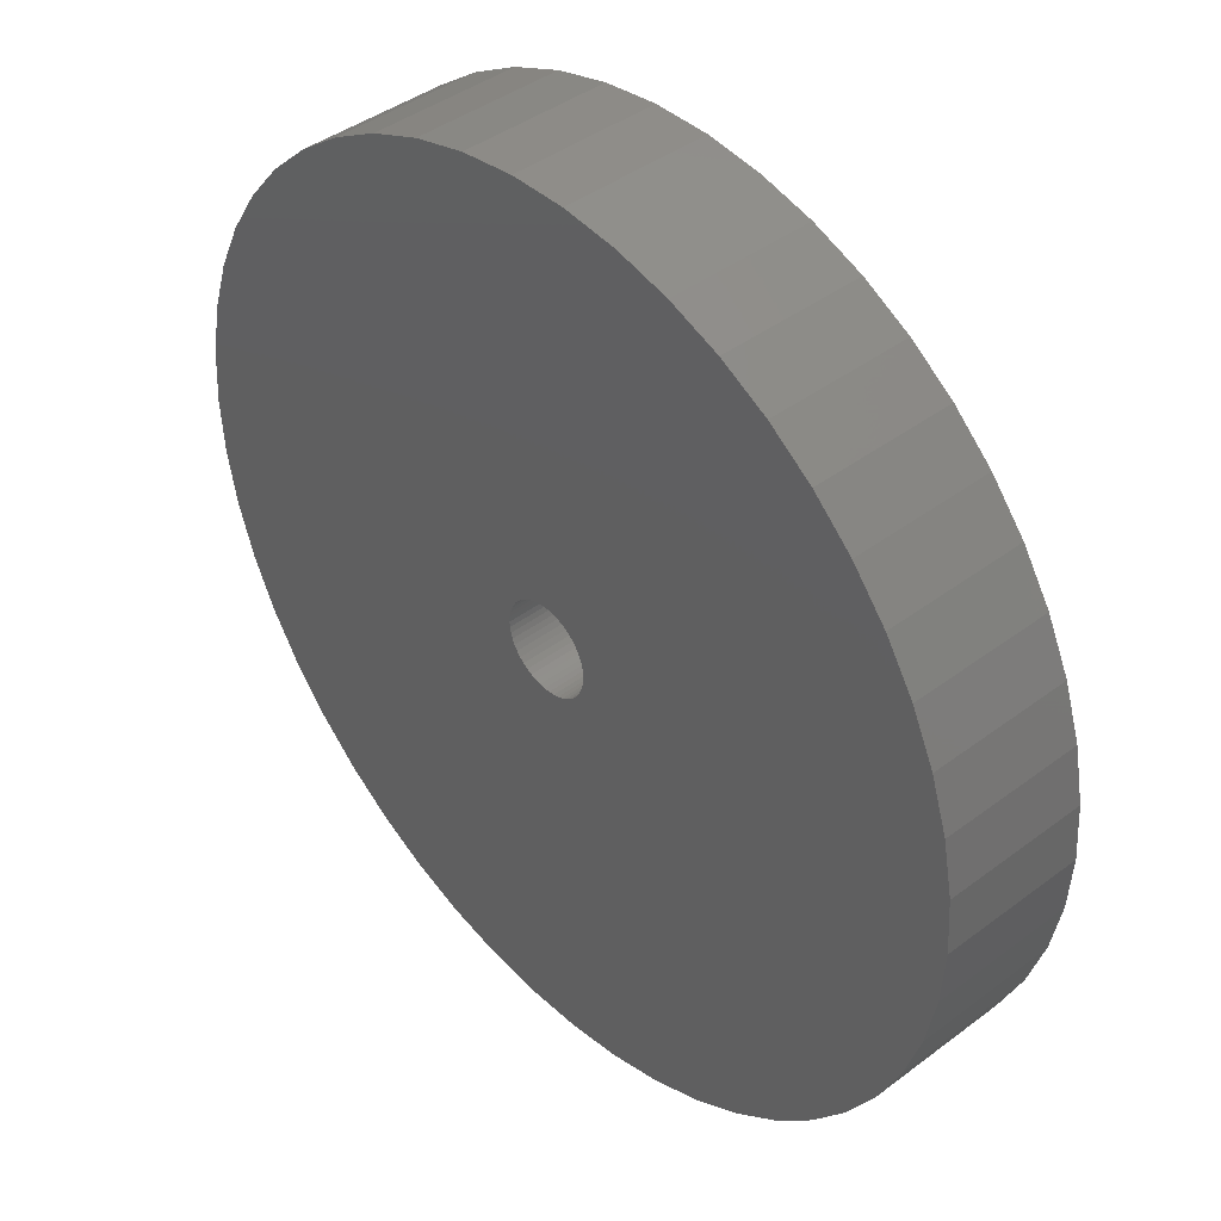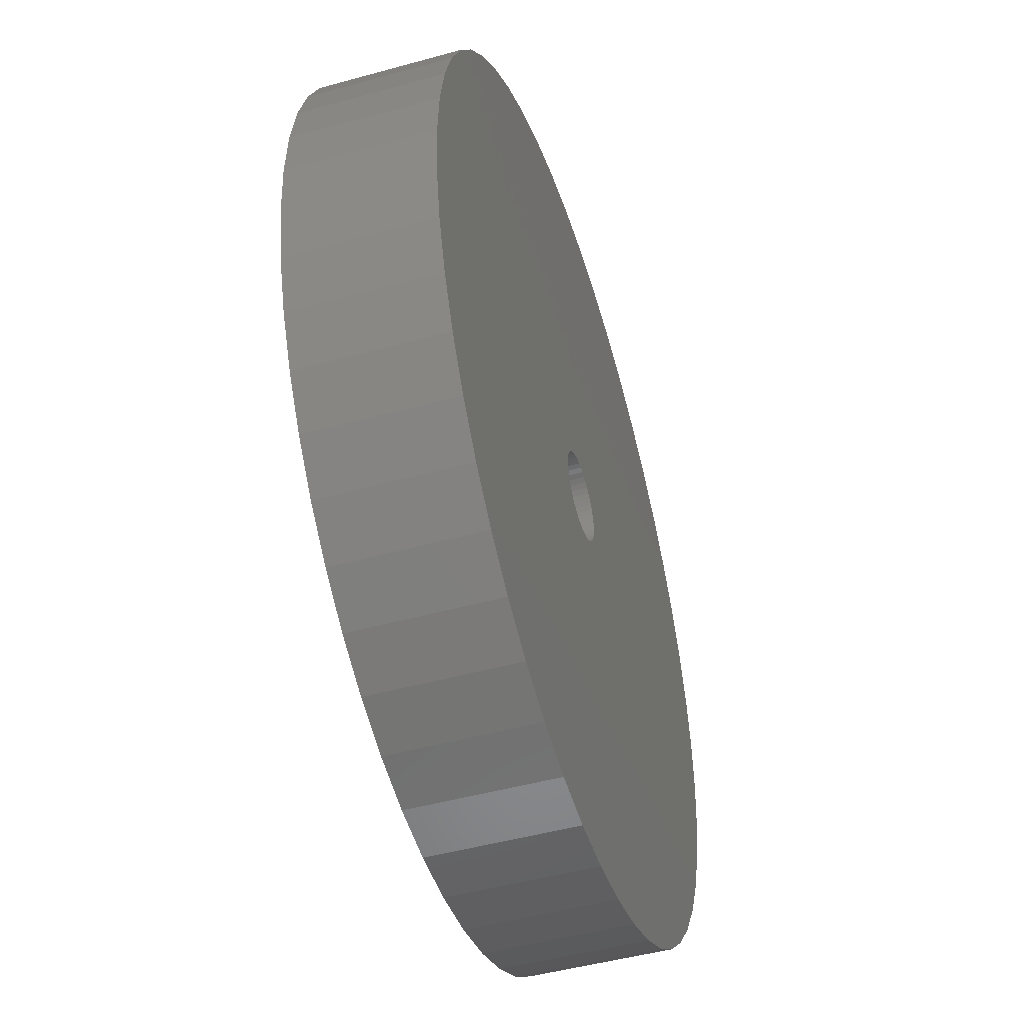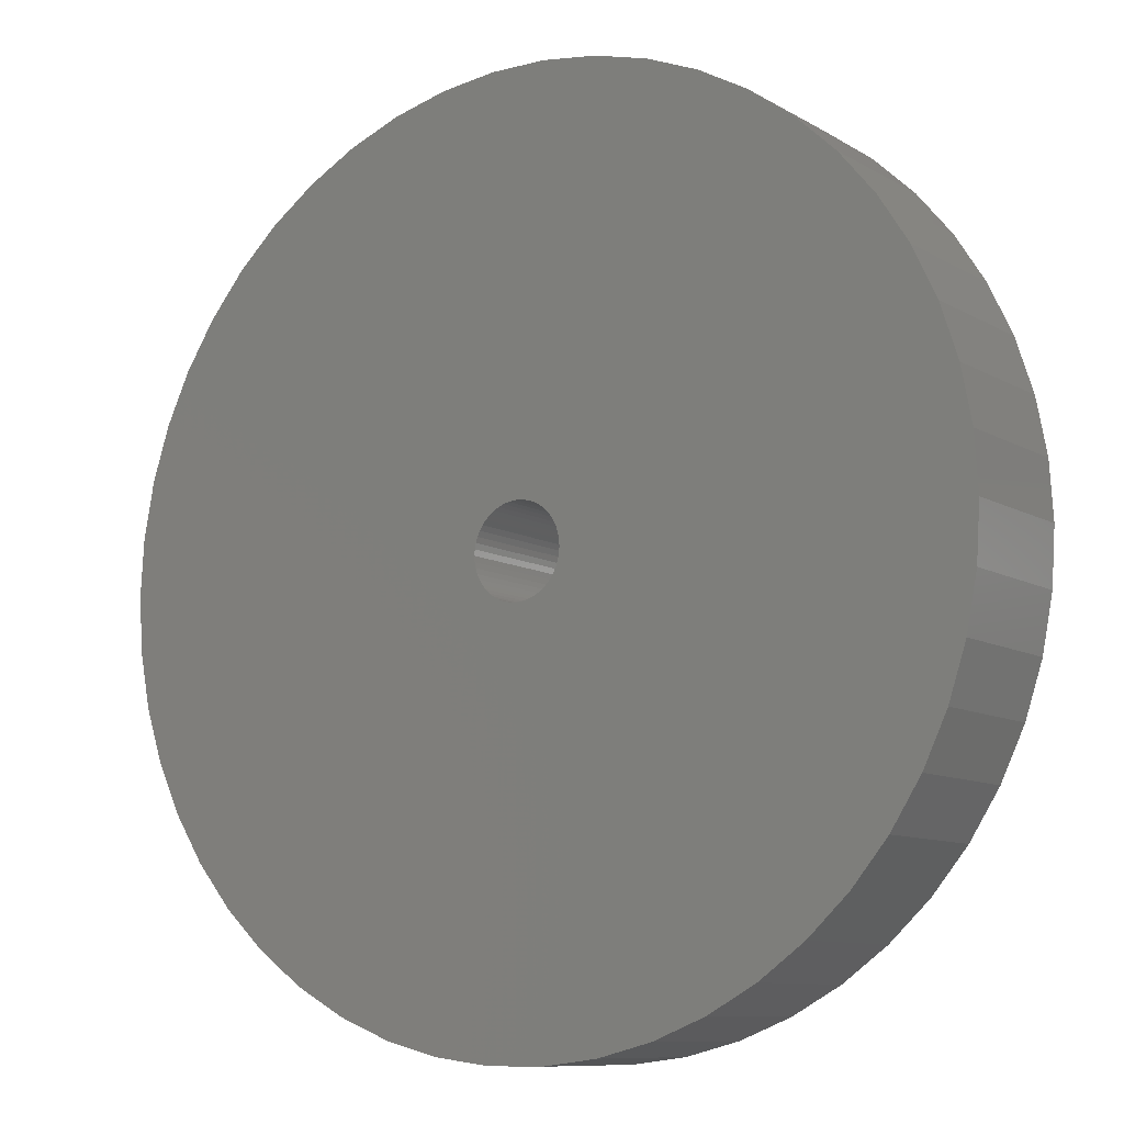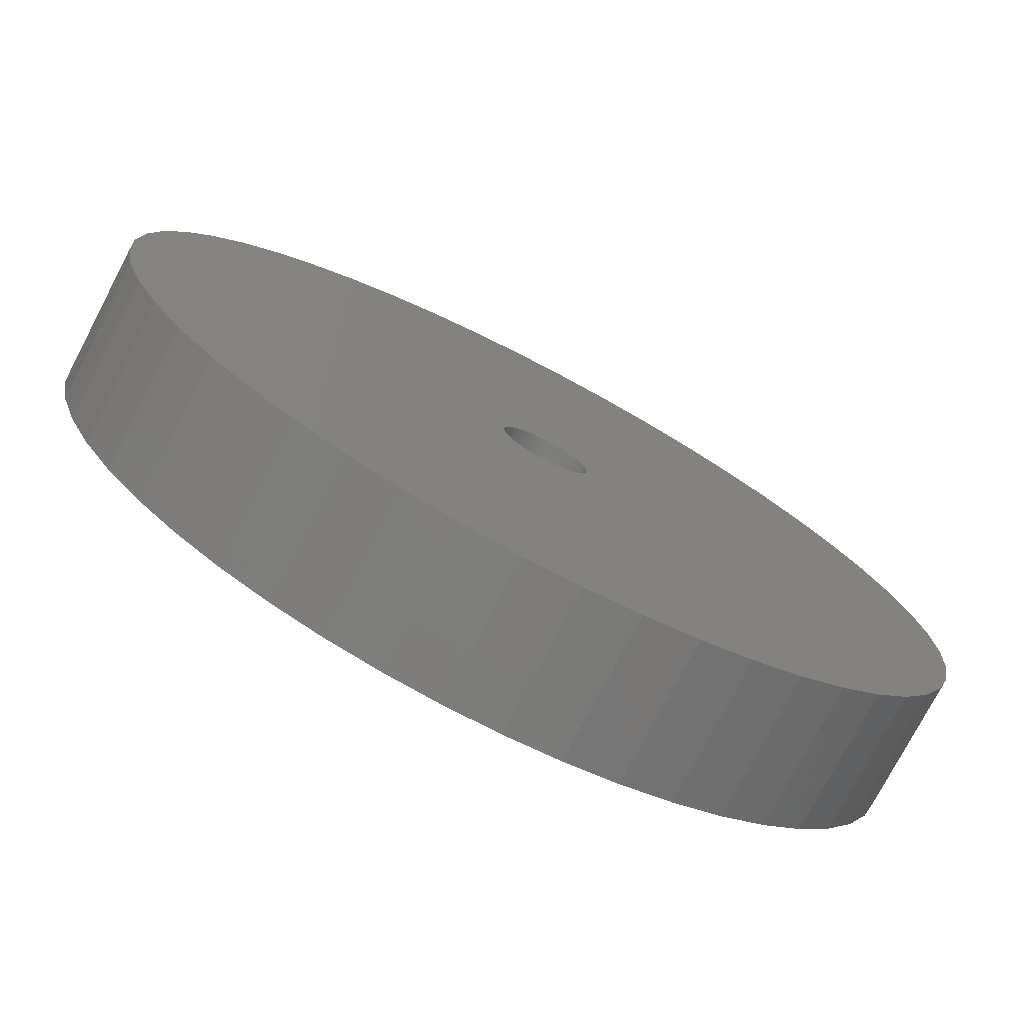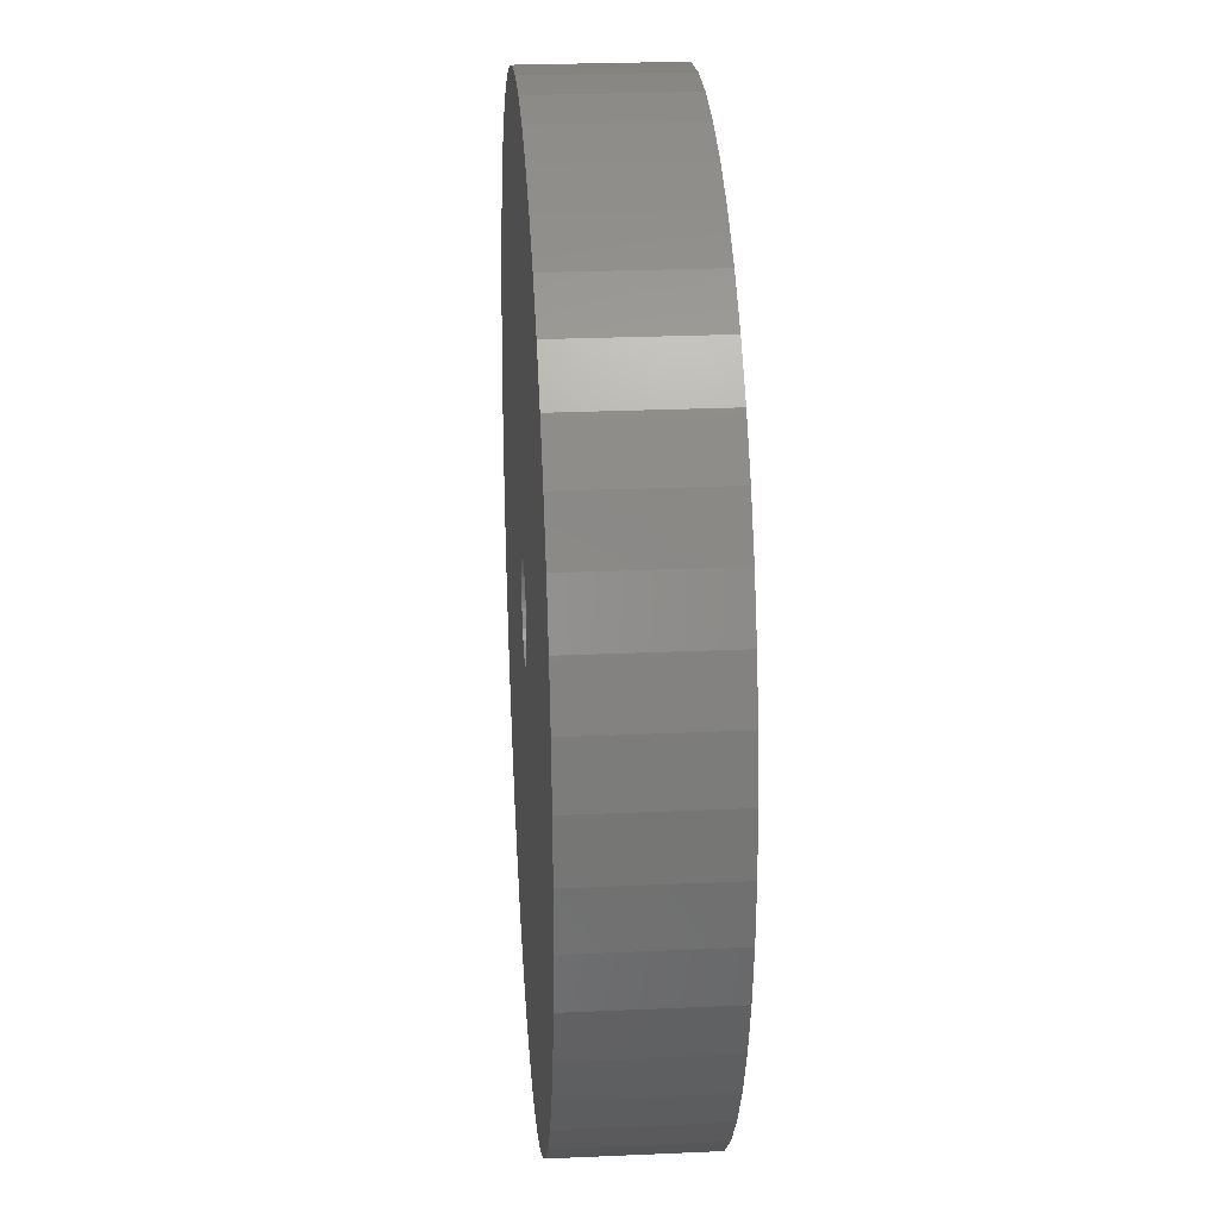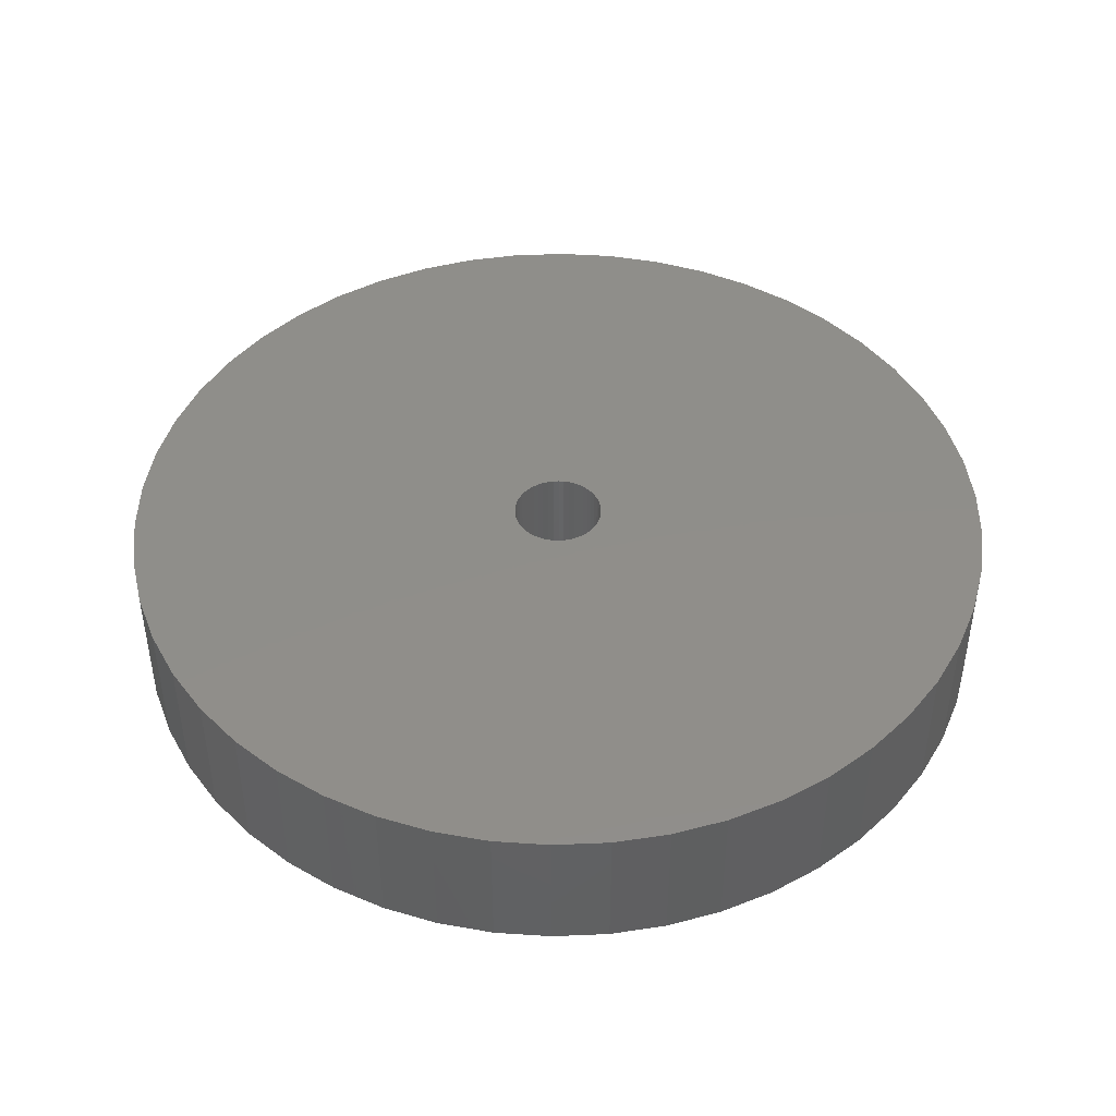
<metadata>
{"format":"stl","ext":"stl","renderer":"f3d","projection":"perspective","resolution":1024,"background":"white","views":[{"elev":41.8,"azim":47.8,"up":"+Y"},{"elev":-47.8,"azim":107.3,"up":"+Y"},{"elev":-9.6,"azim":34.3,"up":"+Y"},{"elev":-75.8,"azim":-27.6,"up":"+Y"},{"elev":25.4,"azim":85.9,"up":"+Y"},{"elev":44.8,"azim":-2.8,"up":"+Z"}]}
</metadata>
<code>
# stl→obj: 200 verts, 400 faces
v 22 0 3.5
v 21.83 2.757 -3.5
v 21.83 2.757 3.5
v 22 0 -3.5
v -22 0 -3.5
v -21.83 2.757 3.5
v -21.83 2.757 -3.5
v -22 0 3.5
v 1.381 21.96 -3.5
v -1.381 21.96 3.5
v 1.381 21.96 3.5
v -1.381 21.96 -3.5
v -1.381 -21.96 -3.5
v 1.381 -21.96 3.5
v -1.381 -21.96 3.5
v 1.381 -21.96 -3.5
v 16.04 15.06 -3.5
v 14.02 16.95 3.5
v 16.04 15.06 3.5
v 14.02 16.95 -3.5
v -14.02 16.95 -3.5
v -16.04 15.06 3.5
v -14.02 16.95 3.5
v -16.04 15.06 -3.5
v -6.798 20.92 -3.5
v -9.367 19.91 3.5
v -6.798 20.92 3.5
v -9.367 19.91 -3.5
v 20.46 8.099 3.5
v 19.28 10.6 -3.5
v 19.28 10.6 3.5
v 20.46 8.099 -3.5
v 21.31 5.471 -3.5
v 21.31 5.471 3.5
v 9.367 19.91 -3.5
v 6.798 20.92 3.5
v 9.367 19.91 3.5
v 6.798 20.92 -3.5
v 4.122 21.61 3.5
v 4.122 21.61 -3.5
v 11.79 18.58 -3.5
v 11.79 18.58 3.5
v -20.46 8.099 -3.5
v -19.28 10.6 3.5
v -19.28 10.6 -3.5
v -20.46 8.099 3.5
v -21.31 5.471 -3.5
v -21.31 5.471 3.5
v -4.122 21.61 3.5
v -4.122 21.61 -3.5
v 4.122 -21.61 3.5
v 4.122 -21.61 -3.5
v 17.8 12.93 3.5
v 17.8 12.93 -3.5
v -17.8 12.93 3.5
v -17.8 12.93 -3.5
v 2.25 0 3.5
v 2.232 0.282 3.5
v 21.83 -2.757 3.5
v 2.179 0.5596 3.5
v 2.232 -0.282 3.5
v 2.092 0.8283 3.5
v 21.31 -5.471 3.5
v 1.972 1.084 3.5
v 2.179 -0.5596 3.5
v 1.82 1.323 3.5
v 20.46 -8.099 3.5
v 1.64 1.54 3.5
v 2.092 -0.8283 3.5
v 1.434 1.734 3.5
v 19.28 -10.6 3.5
v 1.206 1.9 3.5
v 1.972 -1.084 3.5
v 0.958 2.036 3.5
v 17.8 -12.93 3.5
v 0.6953 2.14 3.5
v 1.82 -1.323 3.5
v 16.04 -15.06 3.5
v 0.4216 2.21 3.5
v 0.1413 2.246 3.5
v -0.1413 2.246 3.5
v -0.4216 2.21 3.5
v -0.6953 2.14 3.5
v -0.958 2.036 3.5
v -1.206 1.9 3.5
v -11.79 18.58 3.5
v -1.434 1.734 3.5
v -1.64 1.54 3.5
v -1.82 1.323 3.5
v 1.64 -1.54 3.5
v 14.02 -16.95 3.5
v 1.434 -1.734 3.5
v 11.79 -18.58 3.5
v 1.206 -1.9 3.5
v 9.367 -19.91 3.5
v 0.958 -2.036 3.5
v 6.798 -20.92 3.5
v 0.6953 -2.14 3.5
v 0.4216 -2.21 3.5
v 0.1413 -2.246 3.5
v -0.1413 -2.246 3.5
v -0.4216 -2.21 3.5
v -4.122 -21.61 3.5
v -0.6953 -2.14 3.5
v -6.798 -20.92 3.5
v -0.958 -2.036 3.5
v -9.367 -19.91 3.5
v -1.206 -1.9 3.5
v -11.79 -18.58 3.5
v -1.434 -1.734 3.5
v -14.02 -16.95 3.5
v -1.64 -1.54 3.5
v -16.04 -15.06 3.5
v -1.82 -1.323 3.5
v -17.8 -12.93 3.5
v -1.972 -1.084 3.5
v -19.28 -10.6 3.5
v -2.092 -0.8283 3.5
v -20.46 -8.099 3.5
v -2.179 -0.5596 3.5
v -21.31 -5.471 3.5
v -2.232 -0.282 3.5
v -21.83 -2.757 3.5
v -2.25 0 3.5
v -1.972 1.084 3.5
v -2.092 0.8283 3.5
v -2.179 0.5596 3.5
v -2.232 0.282 3.5
v -11.79 18.58 -3.5
v 21.83 -2.757 -3.5
v 21.31 -5.471 -3.5
v -16.04 -15.06 -3.5
v -14.02 -16.95 -3.5
v -19.28 -10.6 -3.5
v -20.46 -8.099 -3.5
v -17.8 -12.93 -3.5
v 2.25 0 -3.5
v 2.232 -0.282 -3.5
v 2.179 -0.5596 -3.5
v 20.46 -8.099 -3.5
v 2.232 0.282 -3.5
v 2.092 -0.8283 -3.5
v 19.28 -10.6 -3.5
v 1.972 -1.084 -3.5
v 17.8 -12.93 -3.5
v 2.179 0.5596 -3.5
v 1.82 -1.323 -3.5
v 16.04 -15.06 -3.5
v 1.64 -1.54 -3.5
v 14.02 -16.95 -3.5
v 2.092 0.8283 -3.5
v 1.434 -1.734 -3.5
v 11.79 -18.58 -3.5
v 1.206 -1.9 -3.5
v 9.367 -19.91 -3.5
v 1.972 1.084 -3.5
v 0.958 -2.036 -3.5
v 6.798 -20.92 -3.5
v 0.6953 -2.14 -3.5
v 1.82 1.323 -3.5
v 0.4216 -2.21 -3.5
v 0.1413 -2.246 -3.5
v -0.1413 -2.246 -3.5
v -0.4216 -2.21 -3.5
v -4.122 -21.61 -3.5
v -0.6953 -2.14 -3.5
v -6.798 -20.92 -3.5
v -0.958 -2.036 -3.5
v -9.367 -19.91 -3.5
v -1.206 -1.9 -3.5
v -11.79 -18.58 -3.5
v -1.434 -1.734 -3.5
v -1.64 -1.54 -3.5
v -1.82 -1.323 -3.5
v 1.64 1.54 -3.5
v 1.434 1.734 -3.5
v 1.206 1.9 -3.5
v 0.958 2.036 -3.5
v 0.6953 2.14 -3.5
v 0.4216 2.21 -3.5
v 0.1413 2.246 -3.5
v -0.1413 2.246 -3.5
v -0.4216 2.21 -3.5
v -0.6953 2.14 -3.5
v -0.958 2.036 -3.5
v -1.206 1.9 -3.5
v -1.434 1.734 -3.5
v -1.64 1.54 -3.5
v -1.82 1.323 -3.5
v -1.972 1.084 -3.5
v -2.092 0.8283 -3.5
v -2.179 0.5596 -3.5
v -2.232 0.282 -3.5
v -2.25 0 -3.5
v -1.972 -1.084 -3.5
v -2.092 -0.8283 -3.5
v -2.179 -0.5596 -3.5
v -21.31 -5.471 -3.5
v -2.232 -0.282 -3.5
v -21.83 -2.757 -3.5
f 1 2 3
f 2 1 4
f 5 6 7
f 6 5 8
f 9 10 11
f 10 9 12
f 13 14 15
f 14 13 16
f 17 18 19
f 18 17 20
f 21 22 23
f 22 21 24
f 25 26 27
f 26 25 28
f 29 30 31
f 30 29 32
f 3 33 34
f 33 3 2
f 35 36 37
f 36 35 38
f 38 39 36
f 39 38 40
f 41 37 42
f 37 41 35
f 43 44 45
f 44 43 46
f 47 46 43
f 46 47 48
f 12 49 10
f 49 12 50
f 16 51 14
f 51 16 52
f 34 32 29
f 32 34 33
f 53 17 19
f 17 53 54
f 31 54 53
f 54 31 30
f 40 11 39
f 11 40 9
f 20 42 18
f 42 20 41
f 45 55 56
f 55 45 44
f 56 22 24
f 22 56 55
f 7 48 47
f 48 7 6
f 57 1 3
f 58 3 34
f 1 57 59
f 60 34 29
f 61 59 57
f 62 29 31
f 59 61 63
f 64 31 53
f 65 63 61
f 66 53 19
f 63 65 67
f 68 19 18
f 69 67 65
f 70 18 42
f 67 69 71
f 72 42 37
f 73 71 69
f 74 37 36
f 71 73 75
f 76 36 39
f 77 75 73
f 75 77 78
f 3 58 57
f 34 60 58
f 29 62 60
f 31 64 62
f 53 66 64
f 19 68 66
f 18 70 68
f 79 39 11
f 42 72 70
f 37 74 72
f 36 76 74
f 39 79 76
f 11 80 79
f 11 81 80
f 10 81 11
f 81 10 82
f 49 82 10
f 82 49 83
f 27 83 49
f 83 27 84
f 26 84 27
f 84 26 85
f 86 85 26
f 85 86 87
f 23 87 86
f 87 23 88
f 22 88 23
f 88 22 89
f 90 78 77
f 78 90 91
f 92 91 90
f 91 92 93
f 94 93 92
f 93 94 95
f 96 95 94
f 95 96 97
f 98 97 96
f 97 98 51
f 99 51 98
f 51 99 14
f 100 14 99
f 101 14 100
f 15 101 102
f 103 102 104
f 105 104 106
f 107 106 108
f 101 15 14
f 109 108 110
f 111 110 112
f 113 112 114
f 115 114 116
f 117 116 118
f 119 118 120
f 121 120 122
f 123 122 124
f 55 89 22
f 102 103 15
f 89 55 125
f 104 105 103
f 44 125 55
f 106 107 105
f 125 44 126
f 108 109 107
f 46 126 44
f 110 111 109
f 126 46 127
f 112 113 111
f 48 127 46
f 114 115 113
f 127 48 128
f 116 117 115
f 6 128 48
f 118 119 117
f 128 6 124
f 120 121 119
f 8 124 6
f 122 123 121
f 124 8 123
f 28 86 26
f 86 28 129
f 129 23 86
f 23 129 21
f 50 27 49
f 27 50 25
f 63 130 59
f 130 63 131
f 132 111 113
f 111 132 133
f 134 119 135
f 119 134 117
f 136 117 134
f 117 136 115
f 137 4 130
f 138 130 131
f 4 137 2
f 139 131 140
f 141 2 137
f 142 140 143
f 2 141 33
f 144 143 145
f 146 33 141
f 147 145 148
f 33 146 32
f 149 148 150
f 151 32 146
f 152 150 153
f 32 151 30
f 154 153 155
f 156 30 151
f 157 155 158
f 30 156 54
f 159 158 52
f 160 54 156
f 54 160 17
f 130 138 137
f 131 139 138
f 140 142 139
f 143 144 142
f 145 147 144
f 148 149 147
f 150 152 149
f 161 52 16
f 153 154 152
f 155 157 154
f 158 159 157
f 52 161 159
f 16 162 161
f 16 163 162
f 13 163 16
f 163 13 164
f 165 164 13
f 164 165 166
f 167 166 165
f 166 167 168
f 169 168 167
f 168 169 170
f 171 170 169
f 170 171 172
f 133 172 171
f 172 133 173
f 132 173 133
f 173 132 174
f 175 17 160
f 17 175 20
f 176 20 175
f 20 176 41
f 177 41 176
f 41 177 35
f 178 35 177
f 35 178 38
f 179 38 178
f 38 179 40
f 180 40 179
f 40 180 9
f 181 9 180
f 182 9 181
f 12 182 183
f 50 183 184
f 25 184 185
f 28 185 186
f 182 12 9
f 129 186 187
f 21 187 188
f 24 188 189
f 56 189 190
f 45 190 191
f 43 191 192
f 47 192 193
f 7 193 194
f 136 174 132
f 183 50 12
f 174 136 195
f 184 25 50
f 134 195 136
f 185 28 25
f 195 134 196
f 186 129 28
f 135 196 134
f 187 21 129
f 196 135 197
f 188 24 21
f 198 197 135
f 189 56 24
f 197 198 199
f 190 45 56
f 200 199 198
f 191 43 45
f 199 200 194
f 192 47 43
f 5 194 200
f 193 7 47
f 194 5 7
f 155 93 95
f 93 155 153
f 71 140 67
f 140 71 143
f 59 4 1
f 4 59 130
f 169 105 107
f 105 169 167
f 132 115 136
f 115 132 113
f 135 121 198
f 121 135 119
f 150 78 91
f 78 150 148
f 158 95 97
f 95 158 155
f 52 97 51
f 97 52 158
f 75 143 71
f 143 75 145
f 78 145 75
f 145 78 148
f 67 131 63
f 131 67 140
f 165 15 103
f 15 165 13
f 133 109 111
f 109 133 171
f 171 107 109
f 107 171 169
f 198 123 200
f 123 198 121
f 200 8 5
f 8 200 123
f 153 91 93
f 91 153 150
f 167 103 105
f 103 167 165
f 137 58 141
f 58 137 57
f 124 193 128
f 193 124 194
f 182 80 81
f 80 182 181
f 162 101 100
f 101 162 163
f 176 68 70
f 68 176 175
f 188 87 88
f 87 188 187
f 185 83 84
f 83 185 184
f 151 64 156
f 64 151 62
f 141 60 146
f 60 141 58
f 179 74 76
f 74 179 178
f 180 76 79
f 76 180 179
f 177 70 72
f 70 177 176
f 125 189 89
f 189 125 190
f 89 188 88
f 188 89 189
f 127 191 126
f 191 127 192
f 186 84 85
f 84 186 185
f 183 81 82
f 81 183 182
f 161 100 99
f 100 161 162
f 146 62 151
f 62 146 60
f 160 68 175
f 68 160 66
f 156 66 160
f 66 156 64
f 181 79 80
f 79 181 180
f 178 72 74
f 72 178 177
f 126 190 125
f 190 126 191
f 128 192 127
f 192 128 193
f 187 85 87
f 85 187 186
f 147 73 144
f 73 147 77
f 139 61 138
f 61 139 65
f 168 108 106
f 108 168 170
f 157 98 96
f 98 157 159
f 184 82 83
f 82 184 183
f 142 65 139
f 65 142 69
f 144 69 142
f 69 144 73
f 138 57 137
f 57 138 61
f 166 106 104
f 106 166 168
f 112 174 114
f 174 112 173
f 116 196 118
f 196 116 195
f 118 197 120
f 197 118 196
f 122 194 124
f 194 122 199
f 149 77 147
f 77 149 90
f 152 94 92
f 94 152 154
f 154 96 94
f 96 154 157
f 159 99 98
f 99 159 161
f 172 112 110
f 112 172 173
f 170 110 108
f 110 170 172
f 114 195 116
f 195 114 174
f 120 199 122
f 199 120 197
f 149 92 90
f 92 149 152
f 164 104 102
f 104 164 166
f 163 102 101
f 102 163 164

</code>
